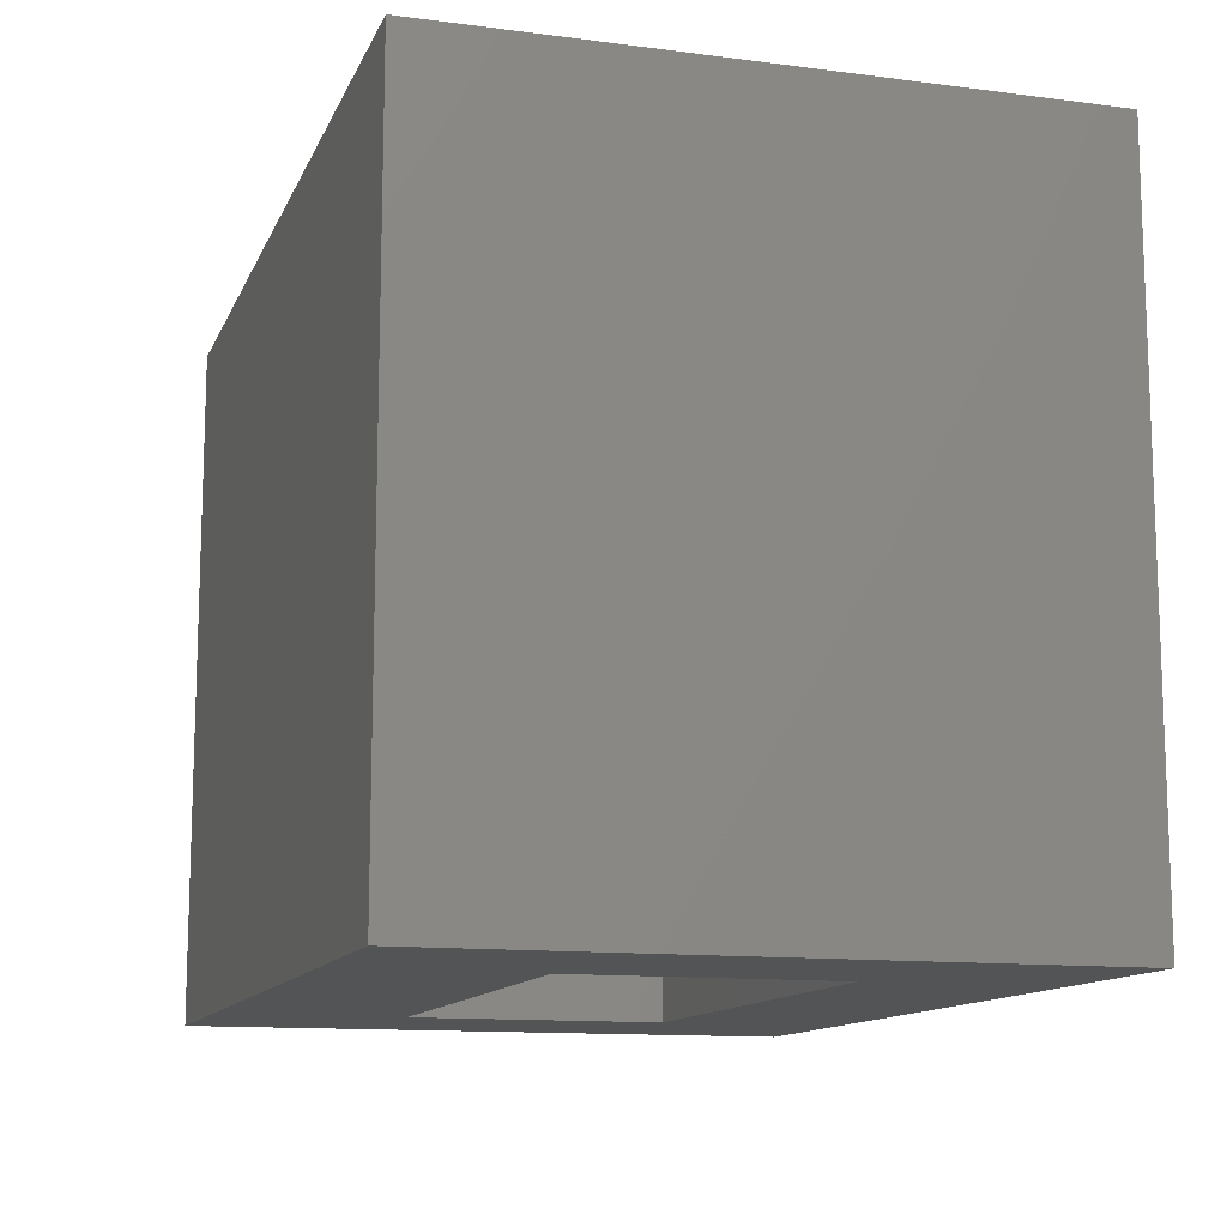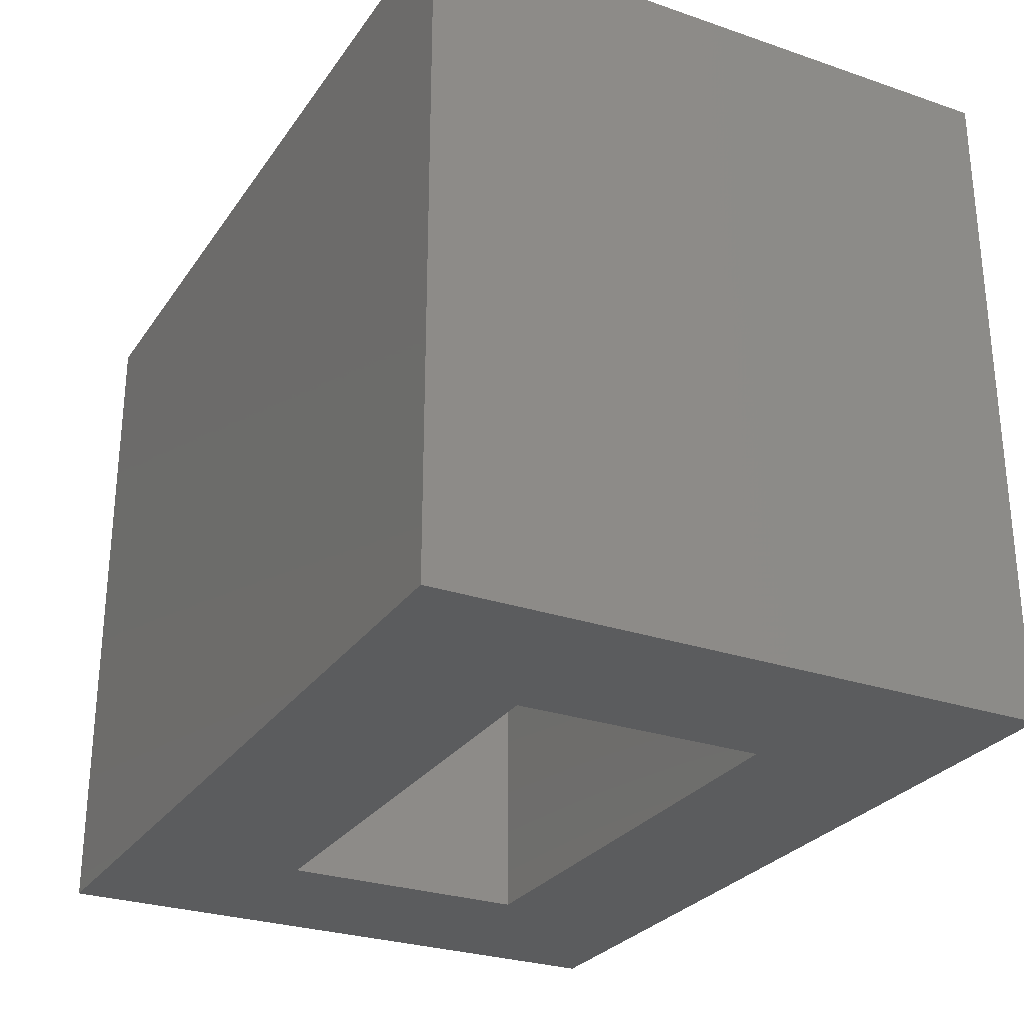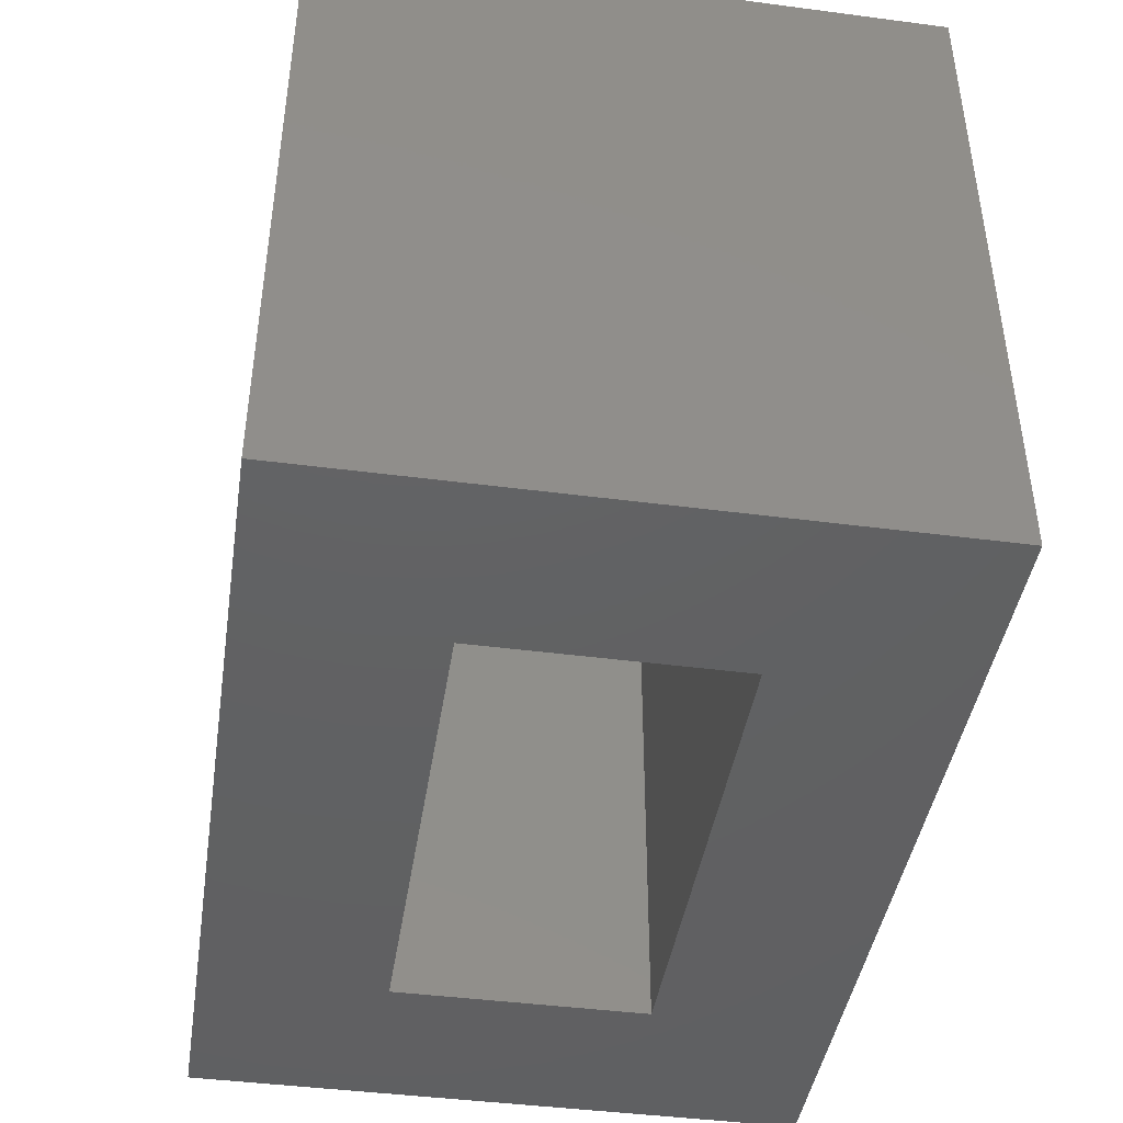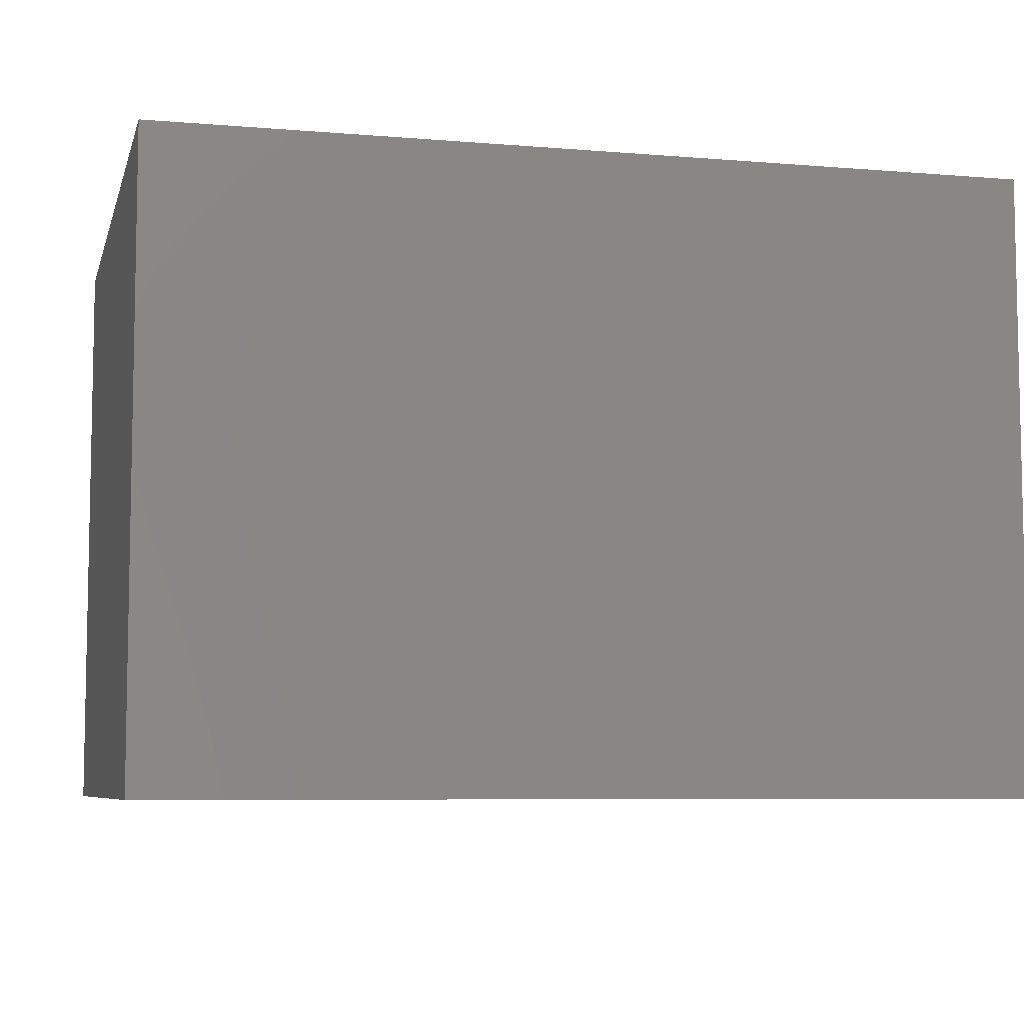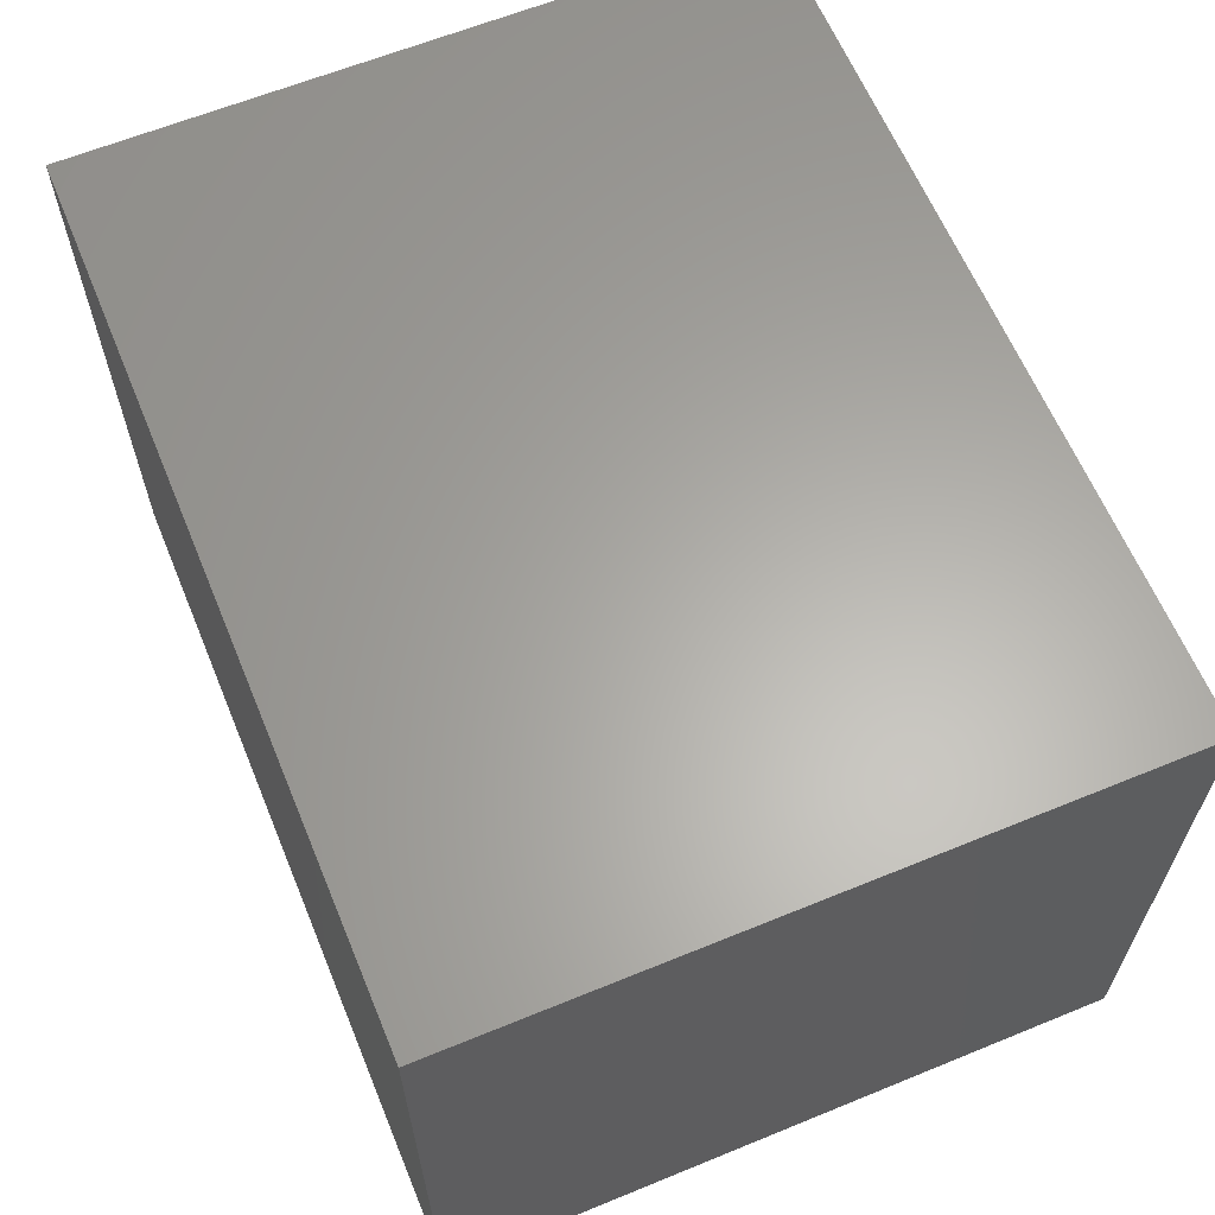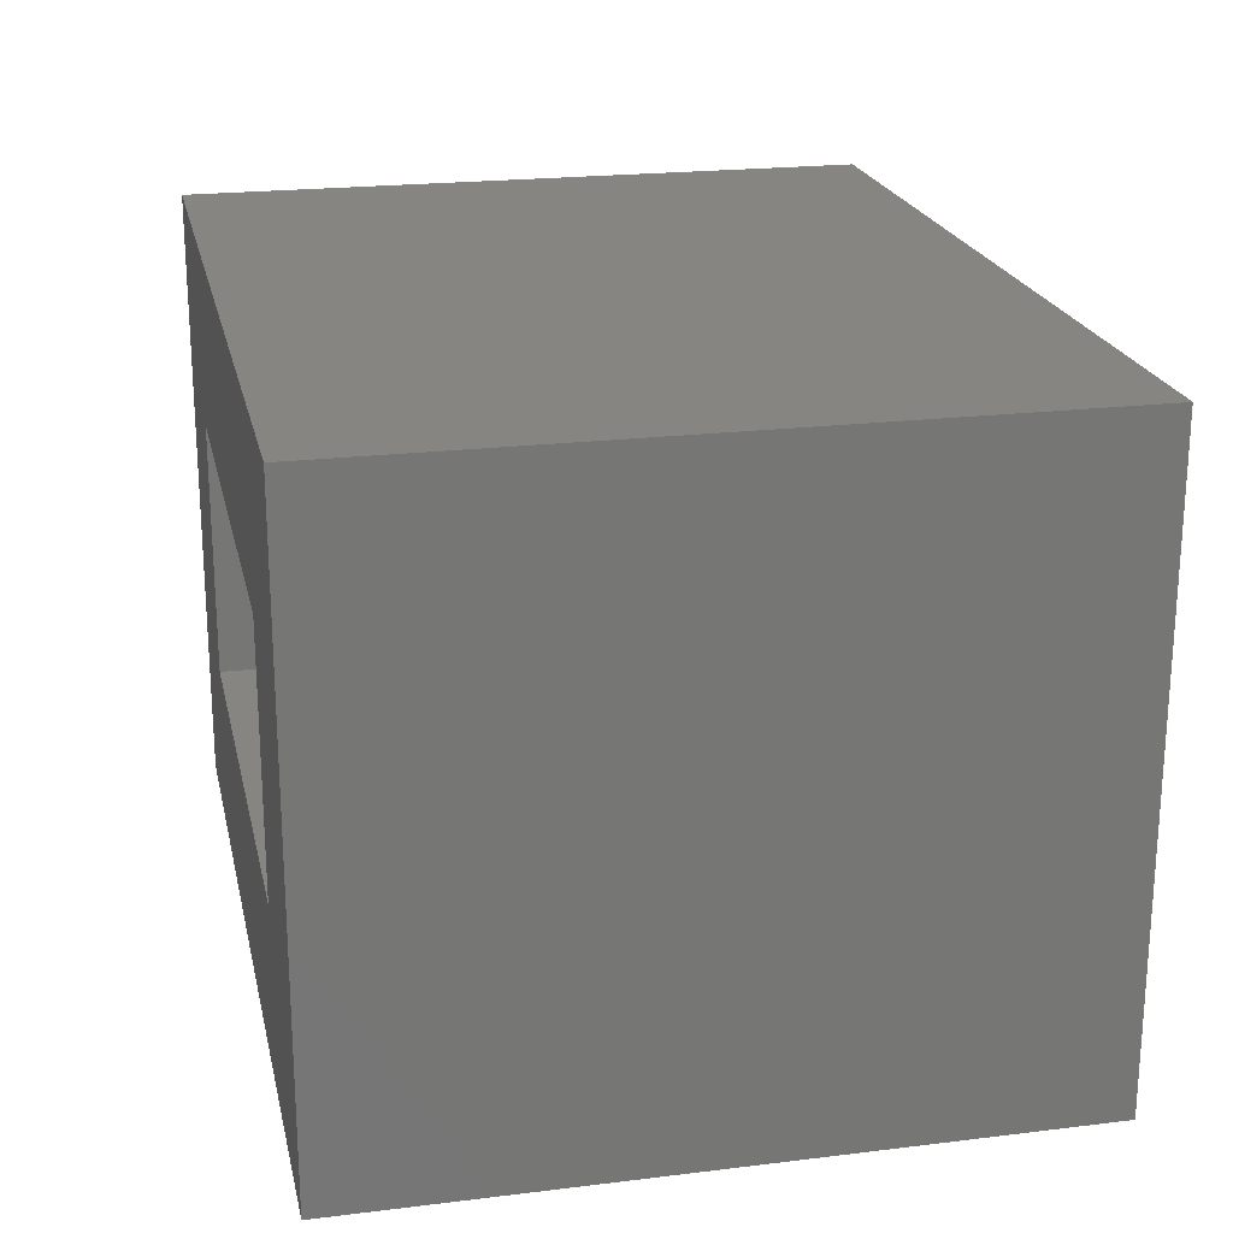
<metadata>
{"format":"stl","ext":"stl","renderer":"f3d","projection":"perspective","resolution":1024,"background":"white","views":[{"elev":-12.3,"azim":-106.9,"up":"+Z"},{"elev":-27.8,"azim":62.5,"up":"+Z"},{"elev":-43.3,"azim":-98.8,"up":"+Z"},{"elev":-6.9,"azim":-13.7,"up":"+Y"},{"elev":62.8,"azim":67.5,"up":"+Y"},{"elev":21.3,"azim":-102.2,"up":"+Y"}]}
</metadata>
<code>
# stl→obj: 16 verts, 28 faces
v -0.05469 0.05469 -3.396e-17
v 0.125 -0.125 -2.296e-17
v -0.05469 -0.5547 0
v 0.125 -0.375 -7.654e-18
v 0.8047 -0.5547 0
v 0.625 -0.375 -7.654e-18
v 0.8047 0.05469 -3.396e-17
v 0.625 -0.125 -2.296e-17
v 0.125 -0.125 0.5
v 0.625 -0.125 0.5
v 0.125 -0.375 0.5
v 0.625 -0.375 0.5
v -0.05469 0.05469 0.6797
v 0.8047 0.05469 0.6797
v -0.05469 -0.5547 0.6797
v 0.8047 -0.5547 0.6797
f 1 2 3
f 3 2 4
f 3 4 5
f 5 4 6
f 5 6 7
f 7 6 8
f 7 8 1
f 1 8 2
f 2 8 9
f 9 8 10
f 11 12 4
f 4 12 6
f 4 2 11
f 11 2 9
f 6 12 8
f 8 12 10
f 1 13 7
f 7 13 14
f 13 15 14
f 14 15 16
f 15 3 16
f 16 3 5
f 3 15 1
f 1 15 13
f 5 7 16
f 16 7 14
f 9 10 11
f 11 10 12

</code>
